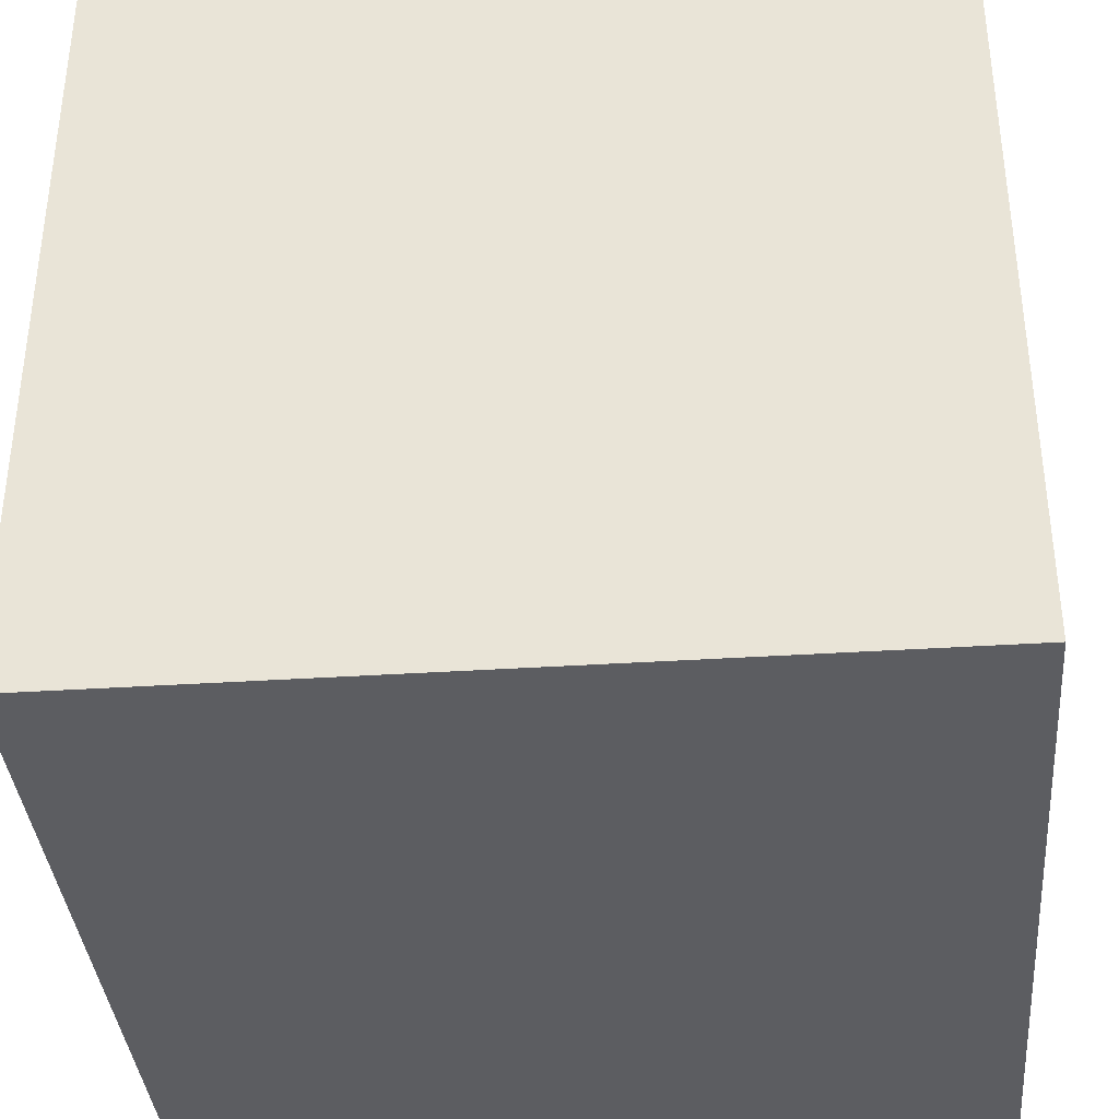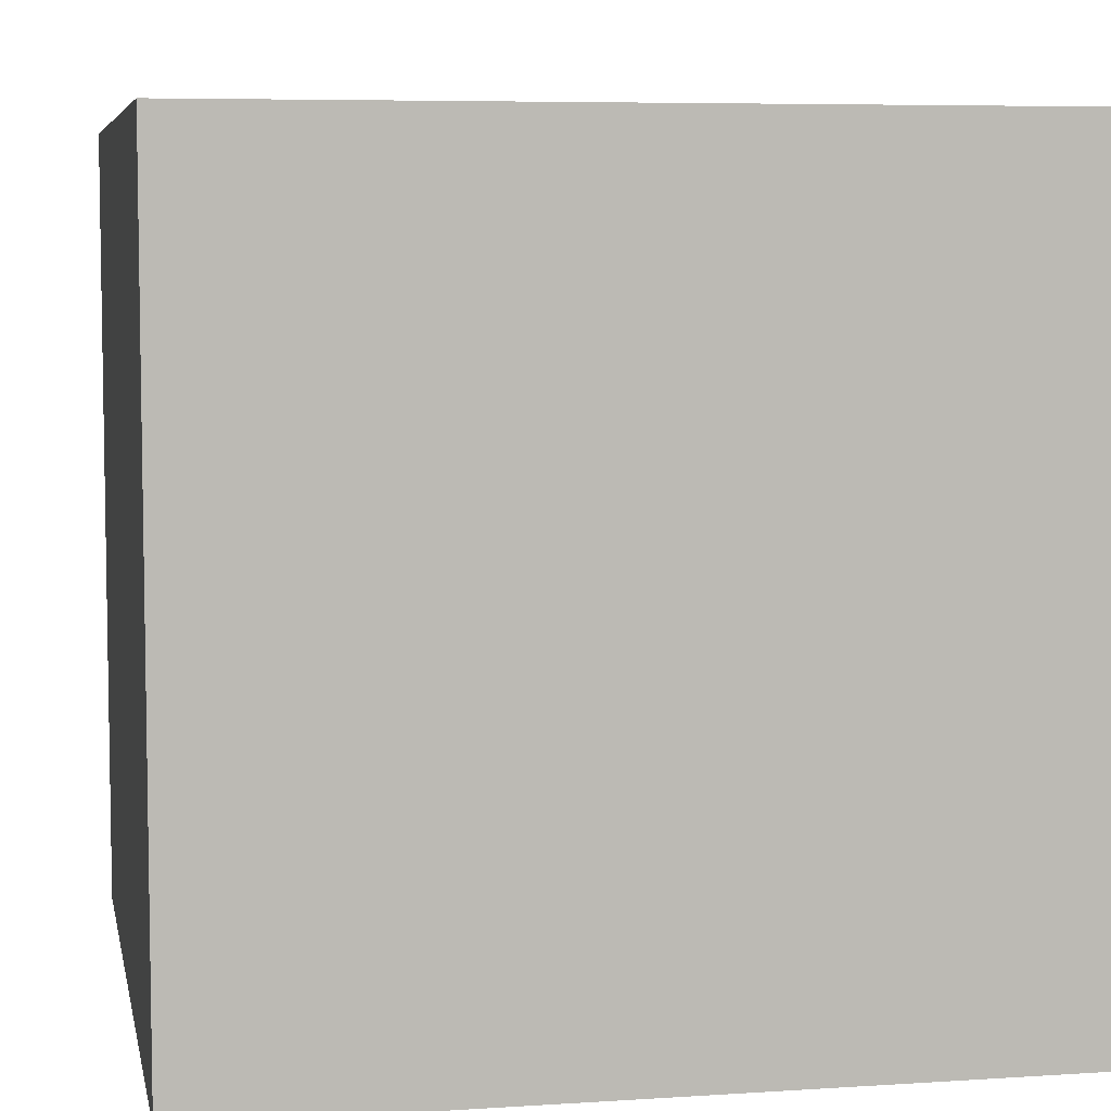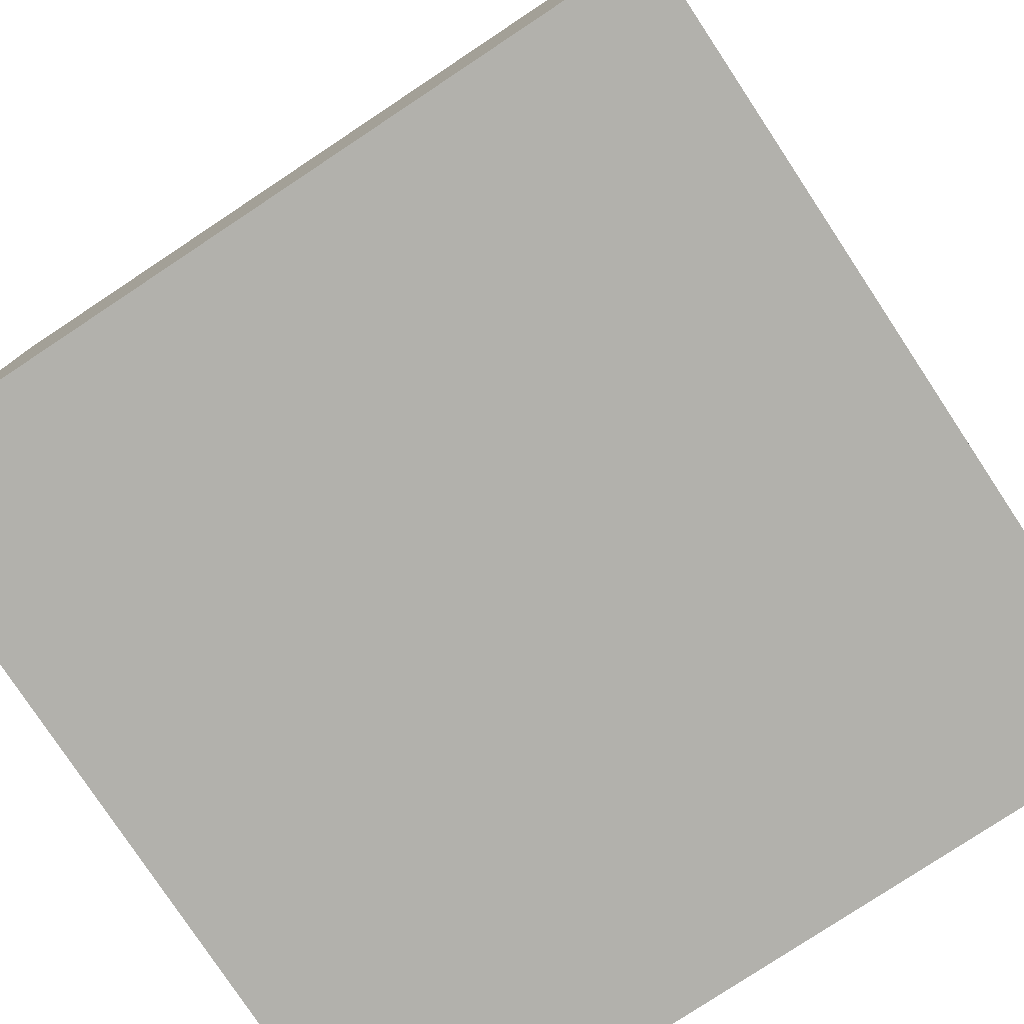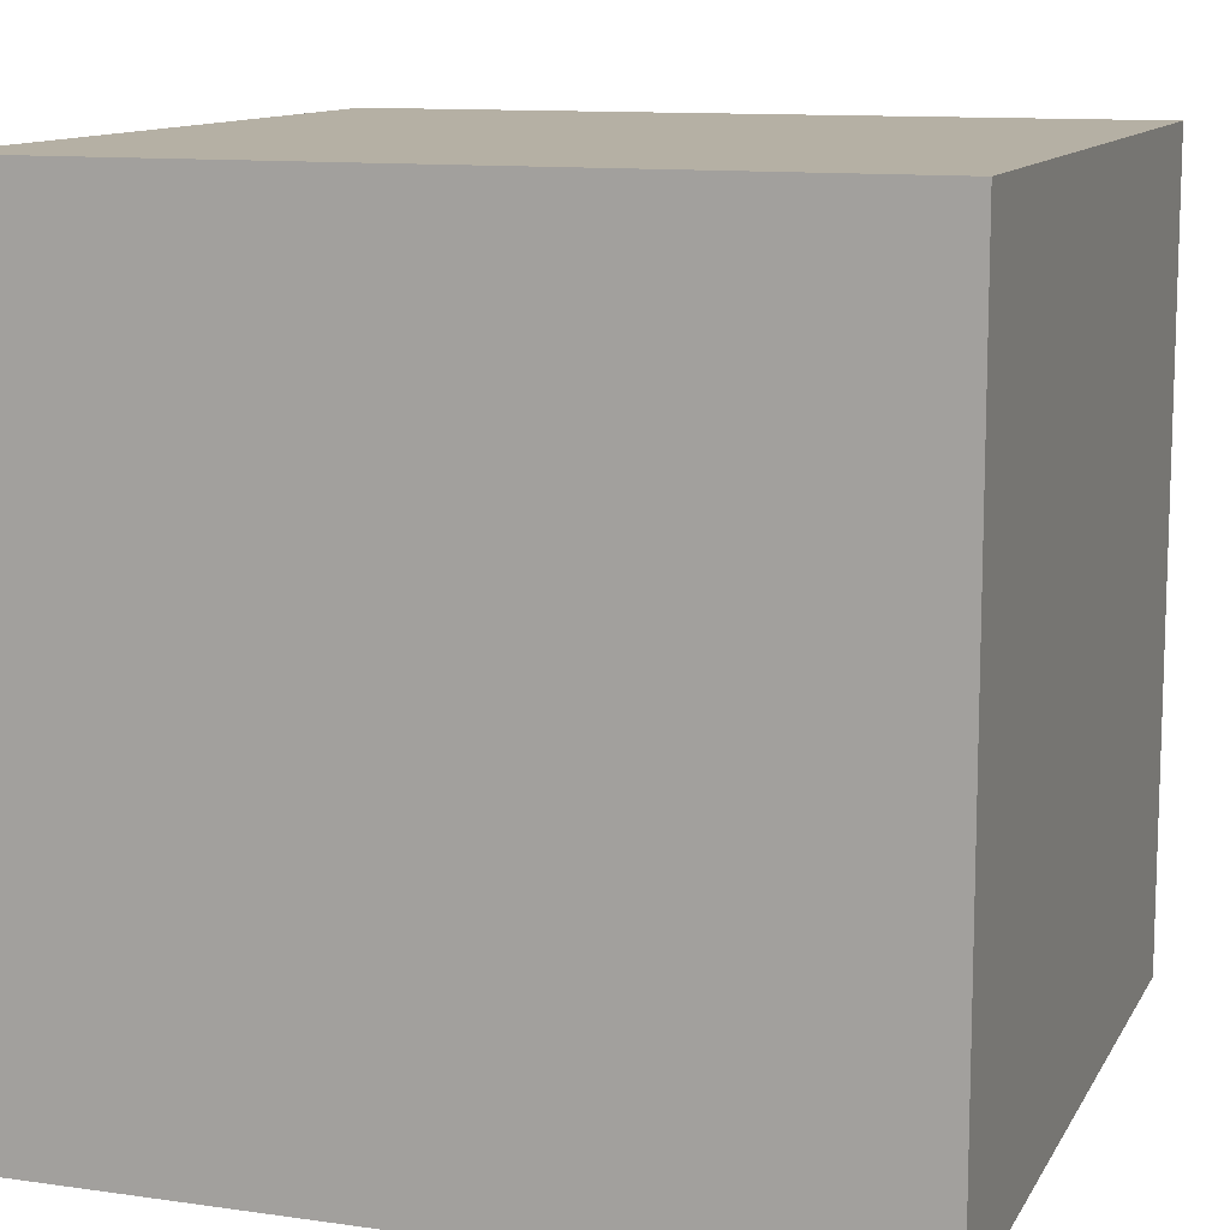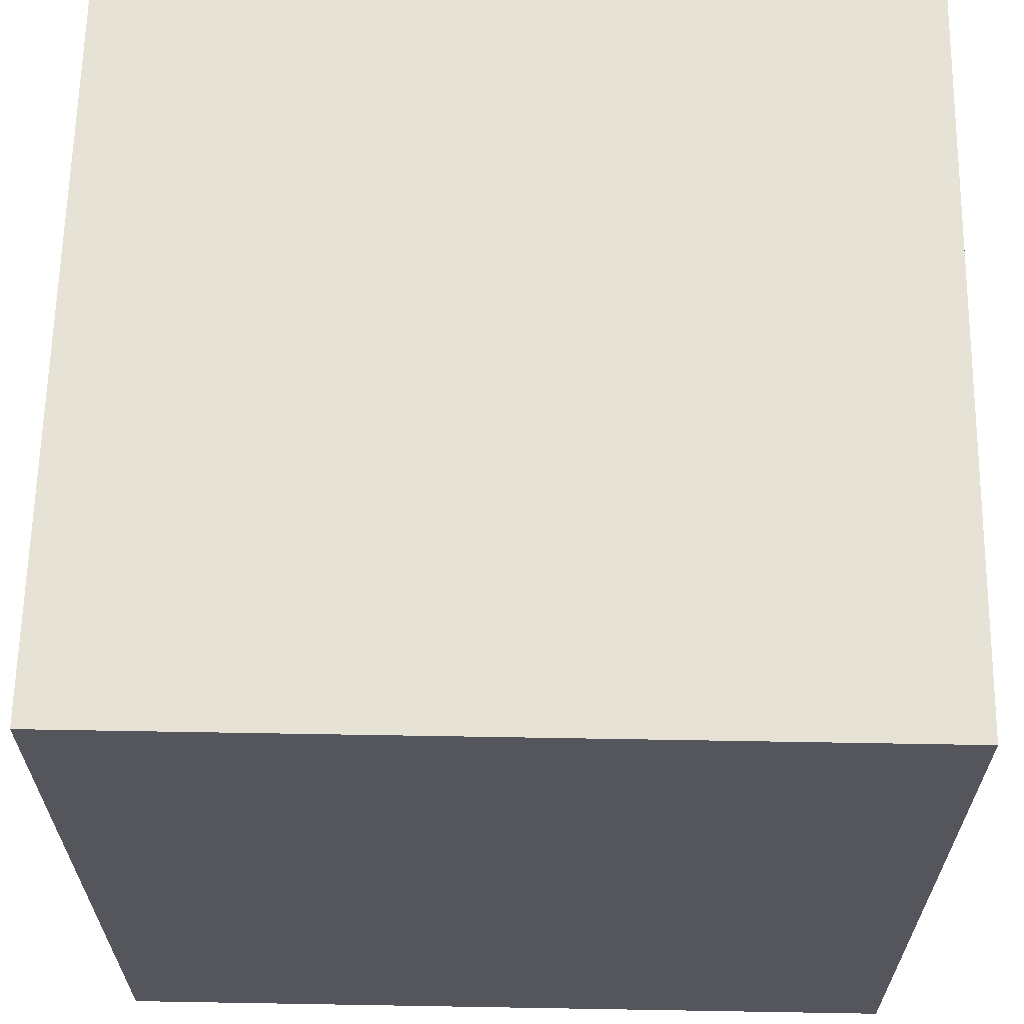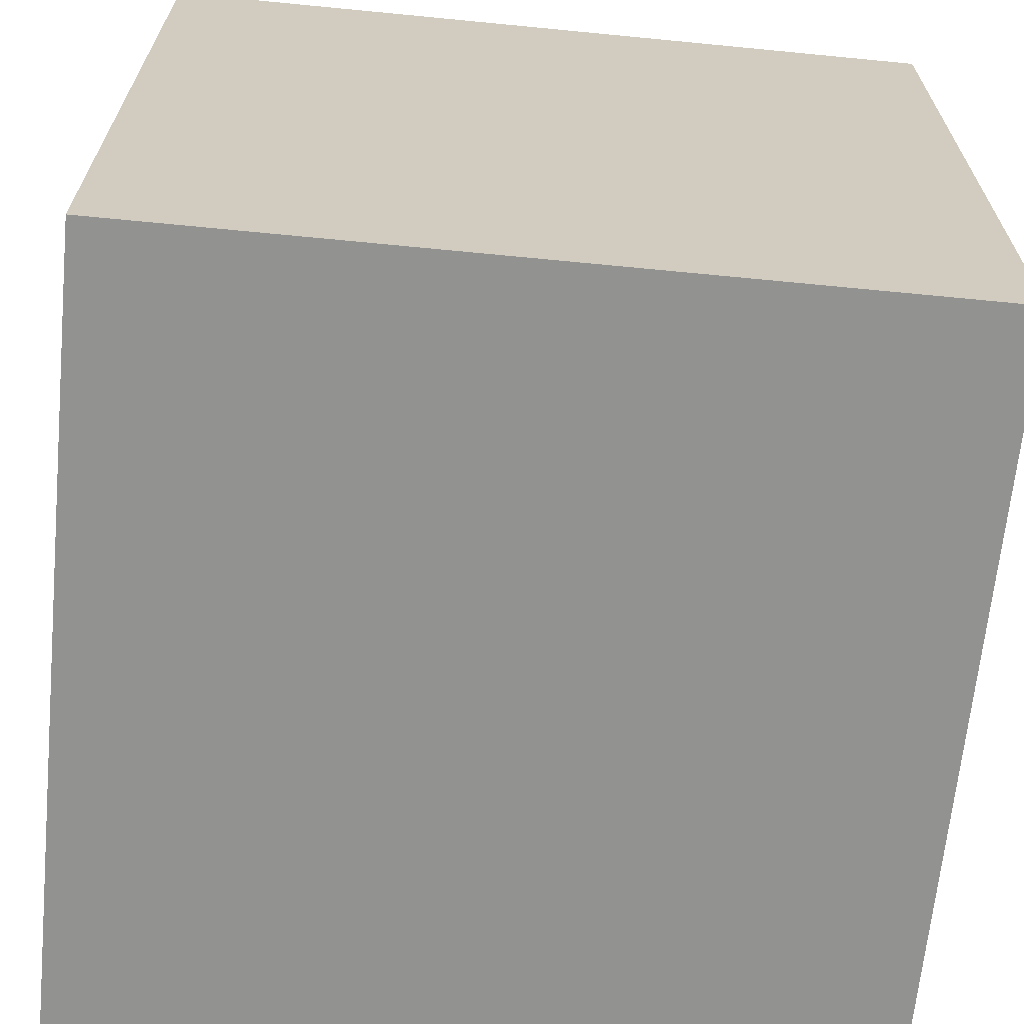
<metadata>
{"format":"obj","ext":"obj","renderer":"f3d","projection":"perspective","resolution":1024,"background":"white","views":[{"elev":-37.0,"azim":94.8,"up":"+Z"},{"elev":6.4,"azim":169.0,"up":"+Y"},{"elev":-78.9,"azim":-146.5,"up":"+Z"},{"elev":11.6,"azim":-71.1,"up":"+Y"},{"elev":63.8,"azim":91.0,"up":"+Y"},{"elev":-66.3,"azim":84.4,"up":"+Z"}]}
</metadata>
<code>
o SideTabel
g SideTabel
v 0.153 0.044 0.999
v -0.847 0.044 0.999
v 0.153 1.044 0.999
v -0.847 1.044 0.999
v -0.847 0.044 0.999
v -0.847 0.044 -0.001
v -0.847 1.044 0.999
v -0.847 1.044 -0.001
v -0.847 0.044 -0.001
v 0.153 0.044 -0.001
v -0.847 1.044 -0.001
v 0.153 1.044 -0.001
v 0.153 0.044 -0.001
v 0.153 0.044 0.999
v 0.153 1.044 -0.001
v 0.153 1.044 0.999
v 0.153 1.044 0.999
v -0.847 1.044 0.999
v 0.153 1.044 -0.001
v -0.847 1.044 -0.001
v 0.153 0.044 -0.001
v -0.847 0.044 -0.001
v 0.153 0.044 0.999
v -0.847 0.044 0.999
g SideTabel
f 3 4 2 1
f 7 8 6 5
f 11 12 10 9
f 15 16 14 13
f 19 20 18 17
f 23 24 22 21

</code>
